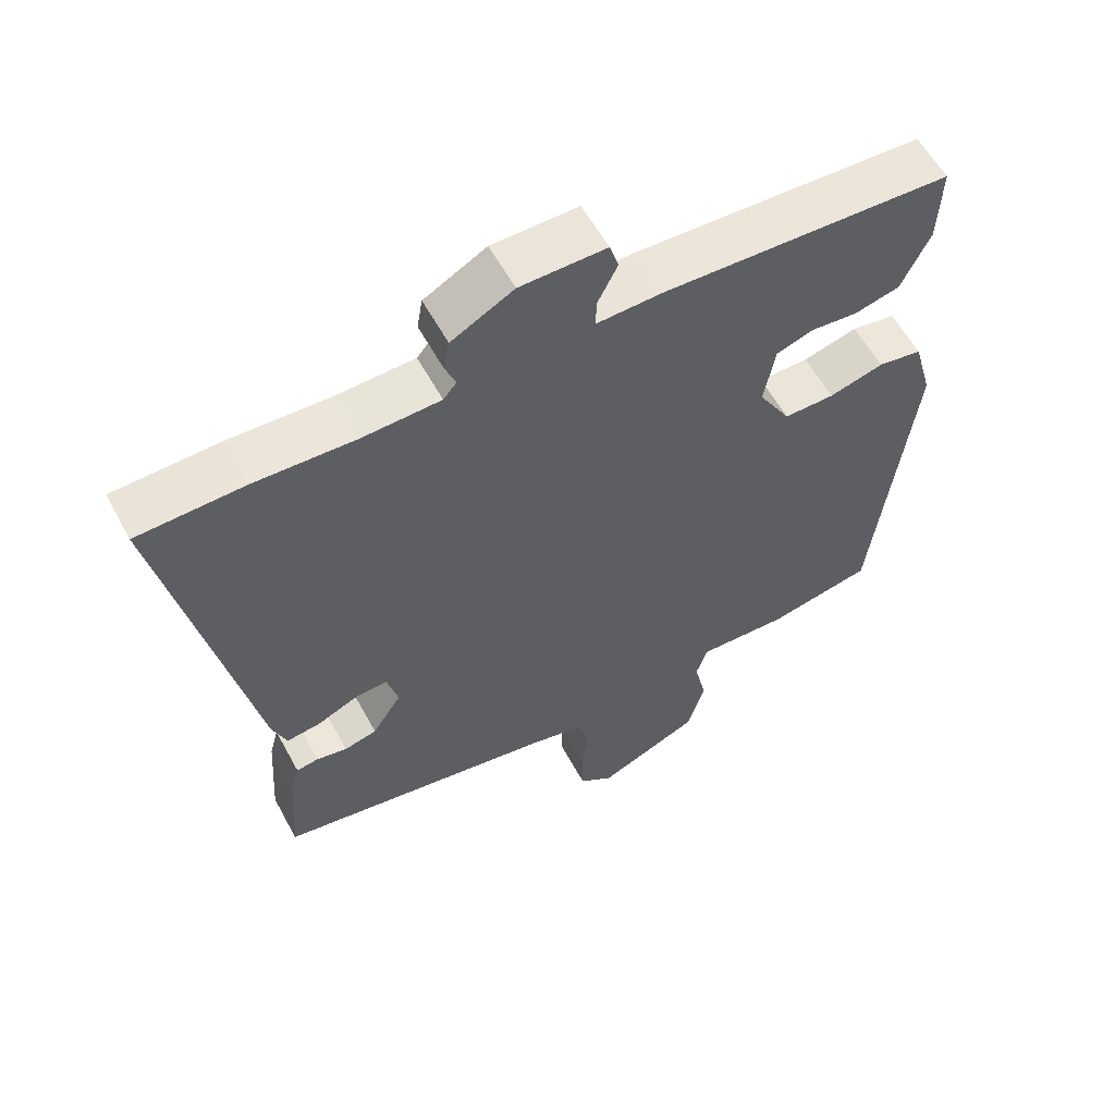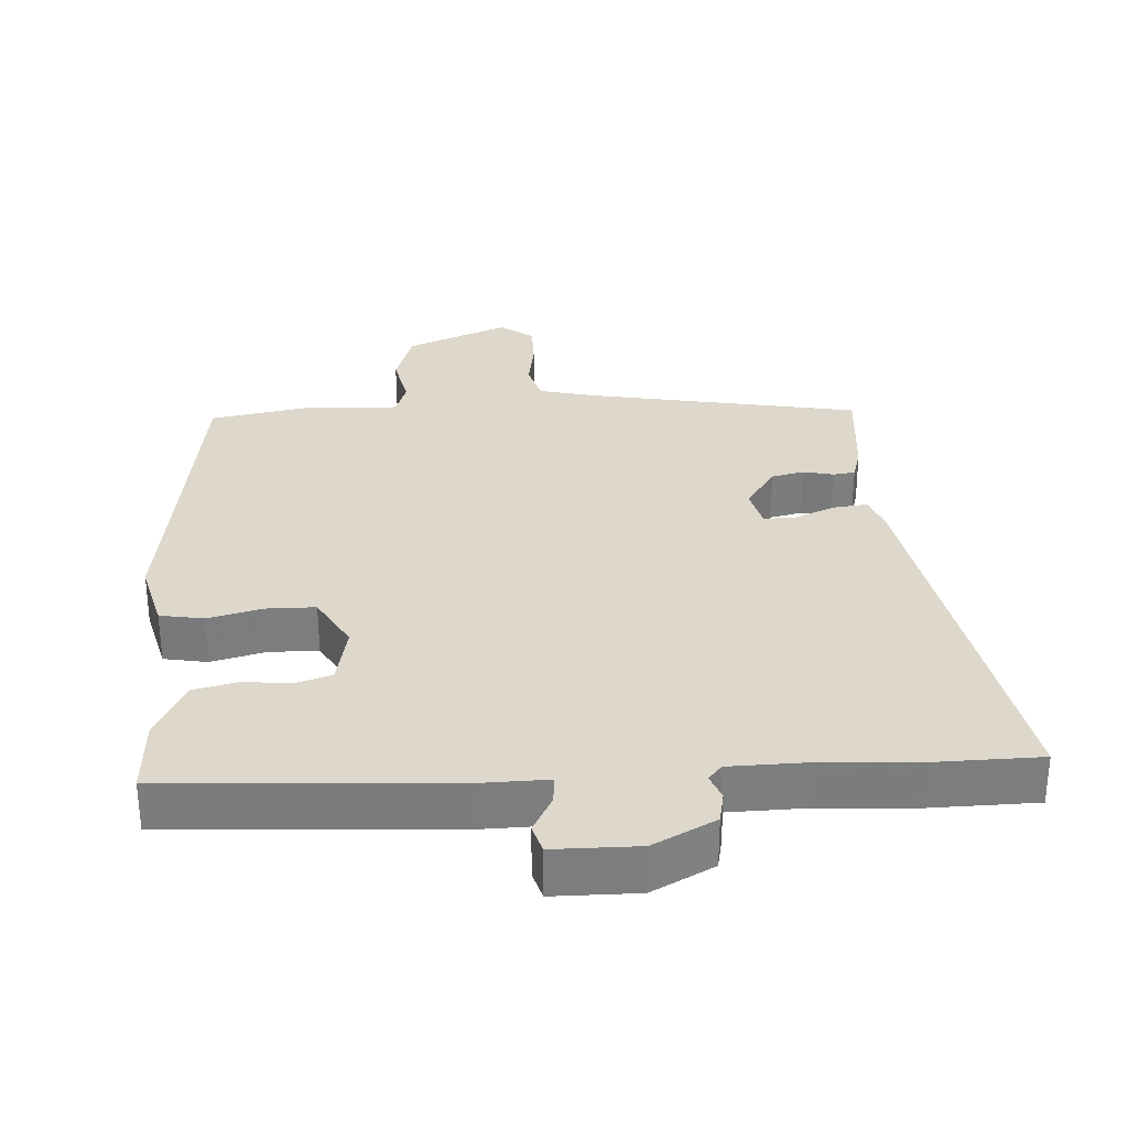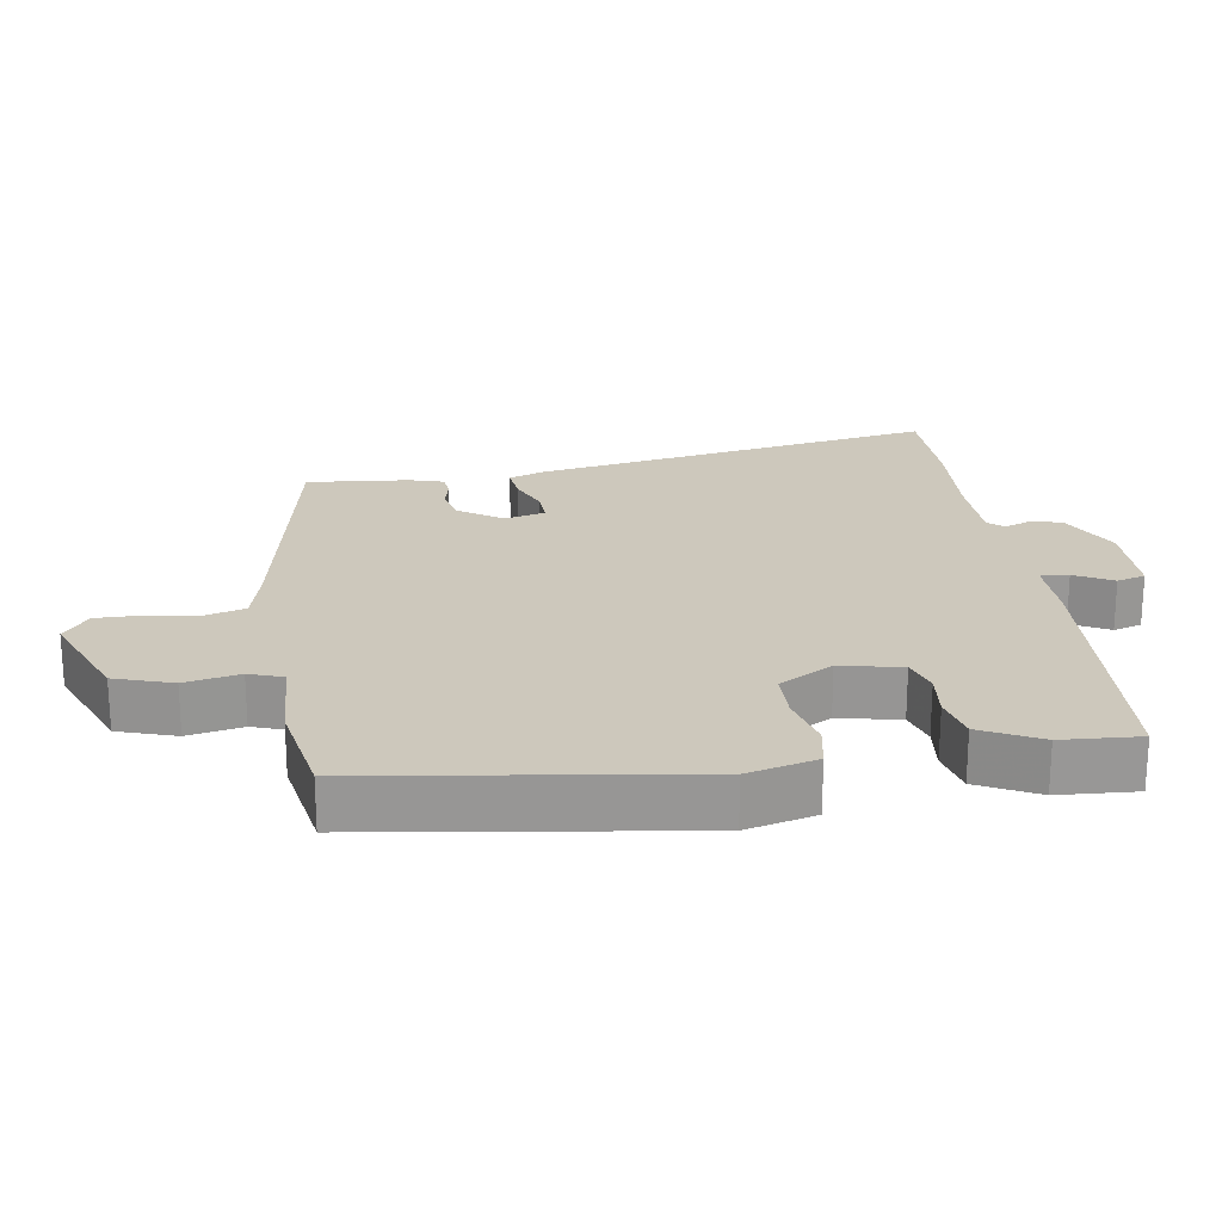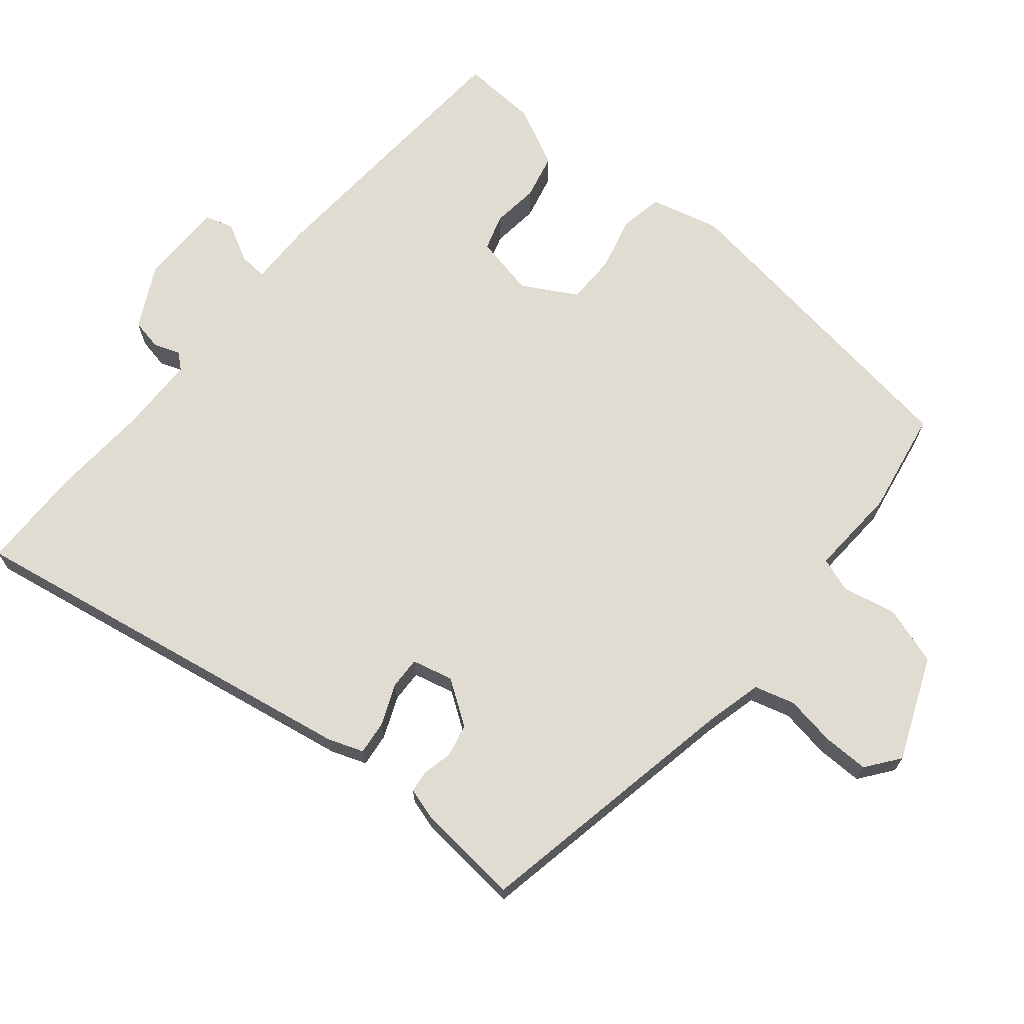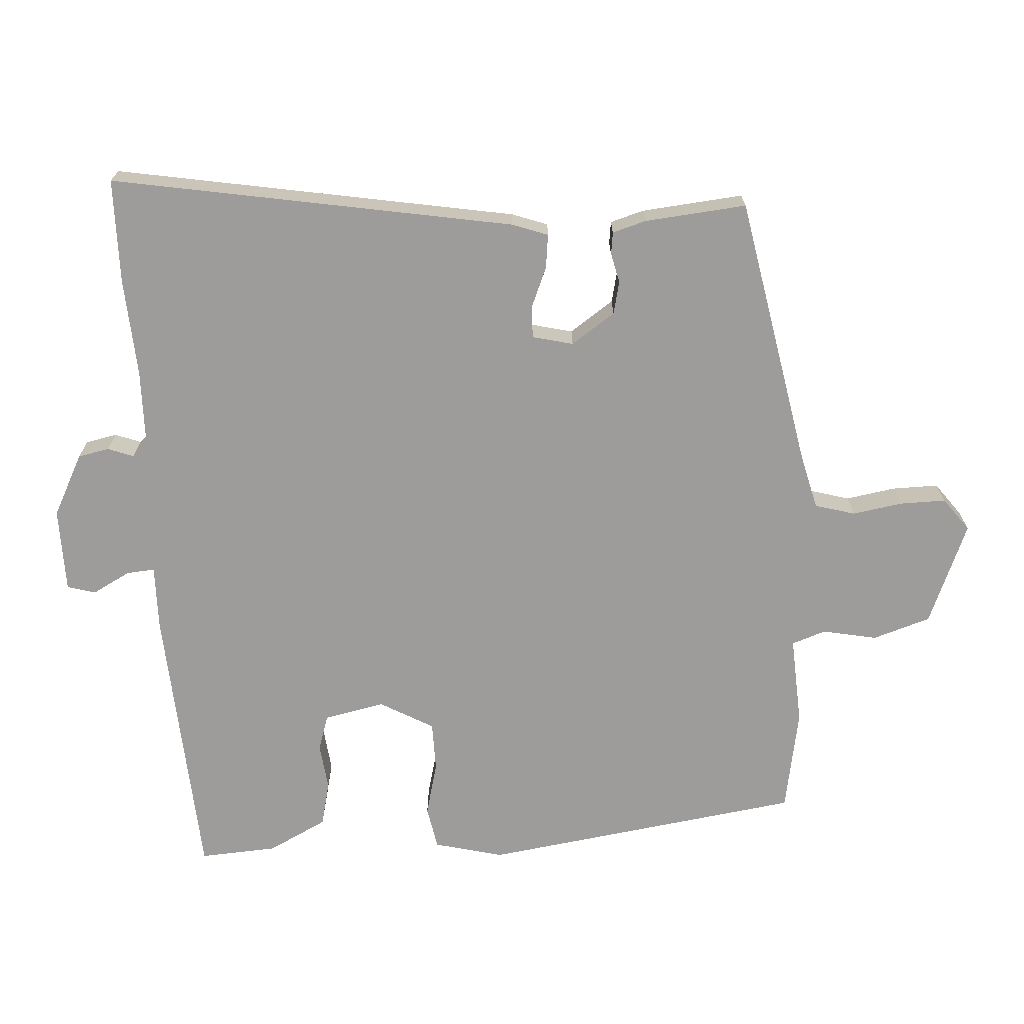
<metadata>
{"format":"obj","ext":"obj","renderer":"f3d","projection":"perspective","resolution":1024,"background":"white","views":[{"elev":58.5,"azim":151.7,"up":"+Z"},{"elev":31.1,"azim":-2.1,"up":"+Y"},{"elev":22.1,"azim":-97.1,"up":"+Y"},{"elev":69.0,"azim":131.2,"up":"+Y"},{"elev":-70.0,"azim":95.1,"up":"+Y"}]}
</metadata>
<code>
v -0.496 0.07 0.509
v -0.083 0.07 0.524
v 0.011 0.07 0.52
v 0.009 0.07 0.561
v -0.019 0.07 0.617
v -0.006 0.07 0.658
v 0.117 0.07 0.656
v 0.206 0.07 0.607
v 0.214 0.07 0.561
v 0.199 0.07 0.524
v 0.218 0.07 0.501
v 0.329 0.07 0.496
v 0.473 0.07 0.501
v 0.625 0.07 0.495
v 0.507 0.07 -0.087
v 0.487 0.07 -0.138
v 0.438 0.07 -0.131
v 0.38 0.07 -0.105
v 0.333 0.07 -0.102
v 0.317 0.07 -0.161
v 0.359 0.07 -0.226
v 0.406 0.07 -0.238
v 0.45 0.07 -0.229
v 0.482 0.07 -0.234
v 0.495 0.07 -0.283
v 0.505 0.07 -0.432
v 0.106 0.07 -0.497
v 0.025 0.07 -0.515
v 0.007 0.07 -0.573
v 0.017 0.07 -0.646
v 0.016 0.07 -0.713
v -0.033 0.07 -0.748
v -0.18 0.07 -0.683
v -0.205 0.07 -0.598
v -0.187 0.07 -0.519
v -0.203 0.07 -0.469
v -0.333 0.07 -0.473
v -0.483 0.07 -0.442
v -0.537 0.07 0.027
v -0.509 0.07 0.127
v -0.446 0.07 0.137
v -0.368 0.07 0.115
v -0.296 0.07 0.114
v -0.25 0.07 0.191
v -0.266 0.07 0.28
v -0.318 0.07 0.298
v -0.386 0.07 0.292
v -0.451 0.07 0.309
v -0.492 0.07 0.396
v -0.496 0 0.509
v -0.083 0 0.524
v 0.011 0 0.52
v 0.009 0 0.561
v -0.019 0 0.617
v -0.006 0 0.658
v 0.117 0 0.656
v 0.206 0 0.607
v 0.214 0 0.561
v 0.199 0 0.524
v 0.218 0 0.501
v 0.329 0 0.496
v 0.473 0 0.501
v 0.625 0 0.495
v 0.507 0 -0.087
v 0.487 0 -0.138
v 0.438 0 -0.131
v 0.38 0 -0.105
v 0.333 0 -0.102
v 0.317 0 -0.161
v 0.359 0 -0.226
v 0.406 0 -0.238
v 0.45 0 -0.229
v 0.482 0 -0.234
v 0.495 0 -0.283
v 0.505 0 -0.432
v 0.106 0 -0.497
v 0.025 0 -0.515
v 0.007 0 -0.573
v 0.017 0 -0.646
v 0.016 0 -0.713
v -0.033 0 -0.748
v -0.18 0 -0.683
v -0.205 0 -0.598
v -0.187 0 -0.519
v -0.203 0 -0.469
v -0.333 0 -0.473
v -0.483 0 -0.442
v -0.537 0 0.027
v -0.509 0 0.127
v -0.446 0 0.137
v -0.368 0 0.115
v -0.296 0 0.114
v -0.25 0 0.191
v -0.266 0 0.28
v -0.318 0 0.298
v -0.386 0 0.292
v -0.451 0 0.309
v -0.492 0 0.396
f 46 47 48 49
f 45 46 49 1
f 39 40 41 42
f 39 42 43
f 36 37 38 39
f 36 39 43
f 35 36 43 44
f 33 34 35
f 32 33 35
f 29 30 31 32
f 29 32 35 44
f 24 25 26 27
f 22 23 24 27
f 21 22 27 28
f 20 21 28
f 19 20 28
f 15 16 17 18
f 15 18 19
f 12 13 14 15
f 11 12 15 19
f 10 11 19 28
f 8 9 10
f 4 5 6 7
f 3 4 7 8
f 45 1 2 3
f 28 29 44 45
f 10 28 45
f 3 8 10 45
f 98 97 96 95
f 50 98 95 94
f 91 90 89 88
f 92 91 88
f 88 87 86 85
f 92 88 85
f 93 92 85 84
f 84 83 82
f 84 82 81
f 81 80 79 78
f 93 84 81 78
f 76 75 74 73
f 76 73 72 71
f 77 76 71 70
f 77 70 69
f 77 69 68
f 67 66 65 64
f 68 67 64
f 64 63 62 61
f 68 64 61 60
f 77 68 60 59
f 59 58 57
f 56 55 54 53
f 57 56 53 52
f 52 51 50 94
f 94 93 78 77
f 94 77 59
f 94 59 57 52
f 1 50 51 2
f 2 51 52 3
f 3 52 53 4
f 4 53 54 5
f 5 54 55 6
f 6 55 56 7
f 7 56 57 8
f 8 57 58 9
f 9 58 59 10
f 10 59 60 11
f 11 60 61 12
f 12 61 62 13
f 13 62 63 14
f 14 63 64 15
f 15 64 65 16
f 16 65 66 17
f 17 66 67 18
f 18 67 68 19
f 19 68 69 20
f 20 69 70 21
f 21 70 71 22
f 22 71 72 23
f 23 72 73 24
f 24 73 74 25
f 25 74 75 26
f 26 75 76 27
f 27 76 77 28
f 28 77 78 29
f 29 78 79 30
f 30 79 80 31
f 31 80 81 32
f 32 81 82 33
f 33 82 83 34
f 34 83 84 35
f 35 84 85 36
f 36 85 86 37
f 37 86 87 38
f 38 87 88 39
f 39 88 89 40
f 40 89 90 41
f 41 90 91 42
f 42 91 92 43
f 43 92 93 44
f 44 93 94 45
f 45 94 95 46
f 46 95 96 47
f 47 96 97 48
f 48 97 98 49
f 49 98 50 1

</code>
